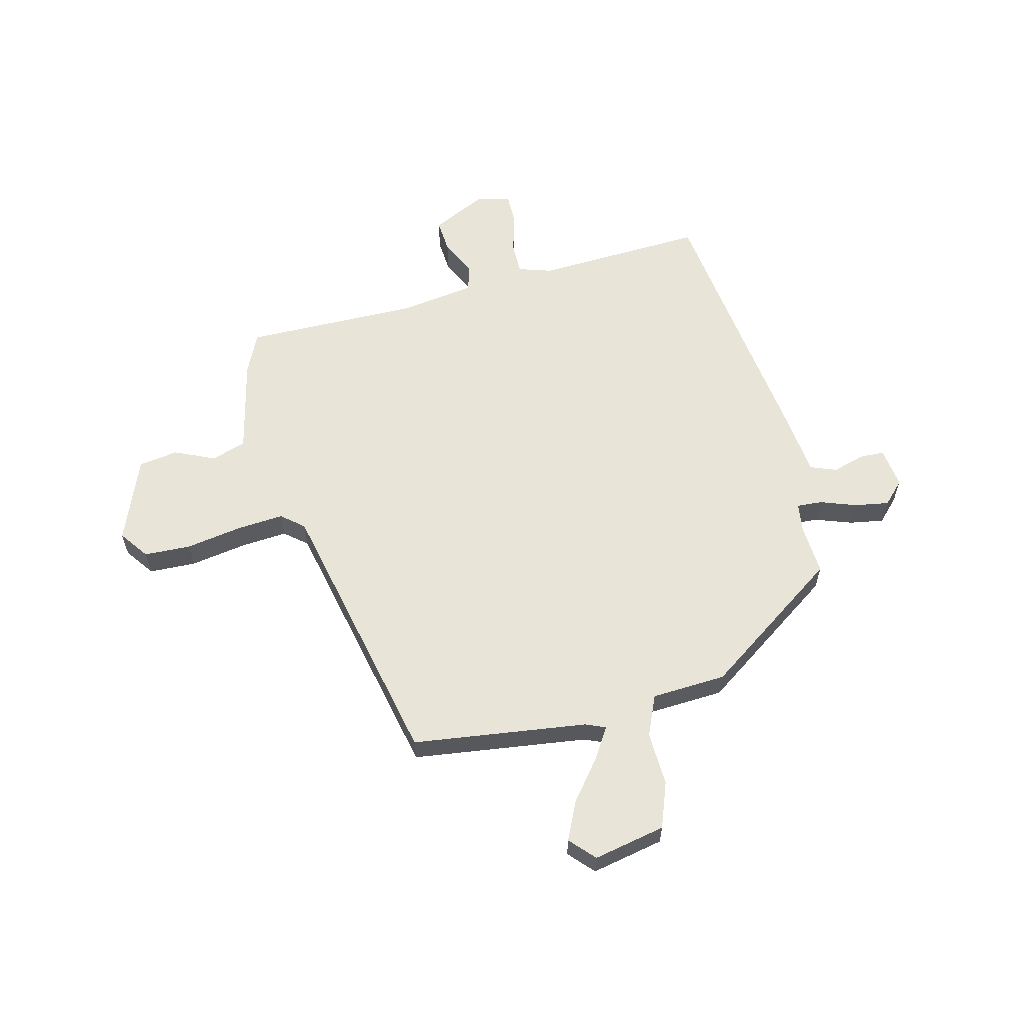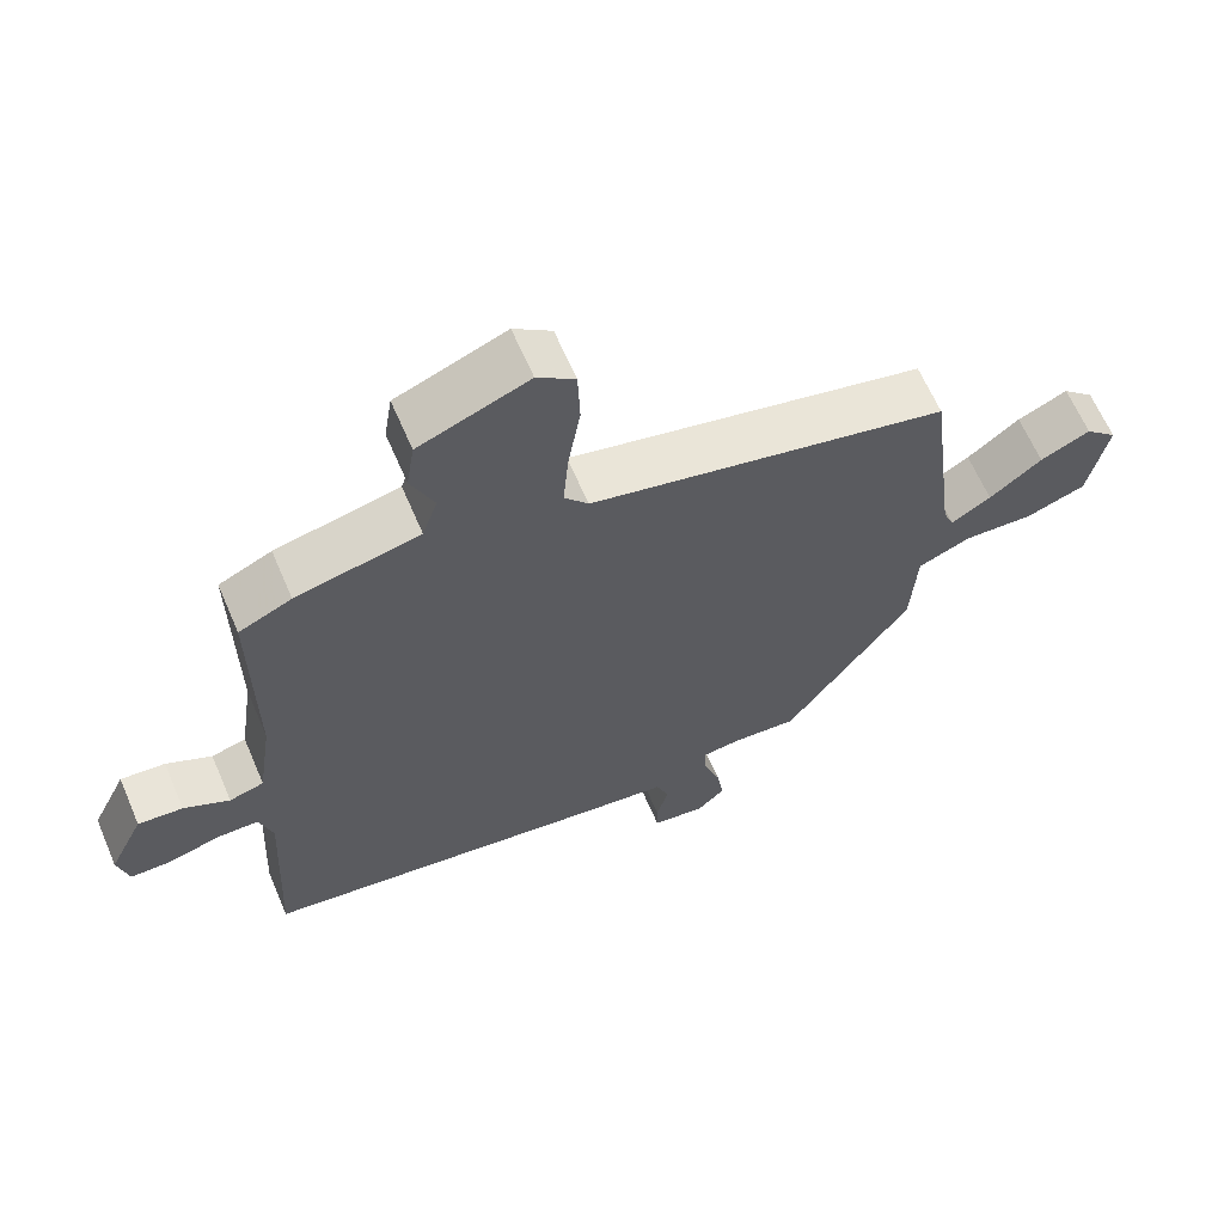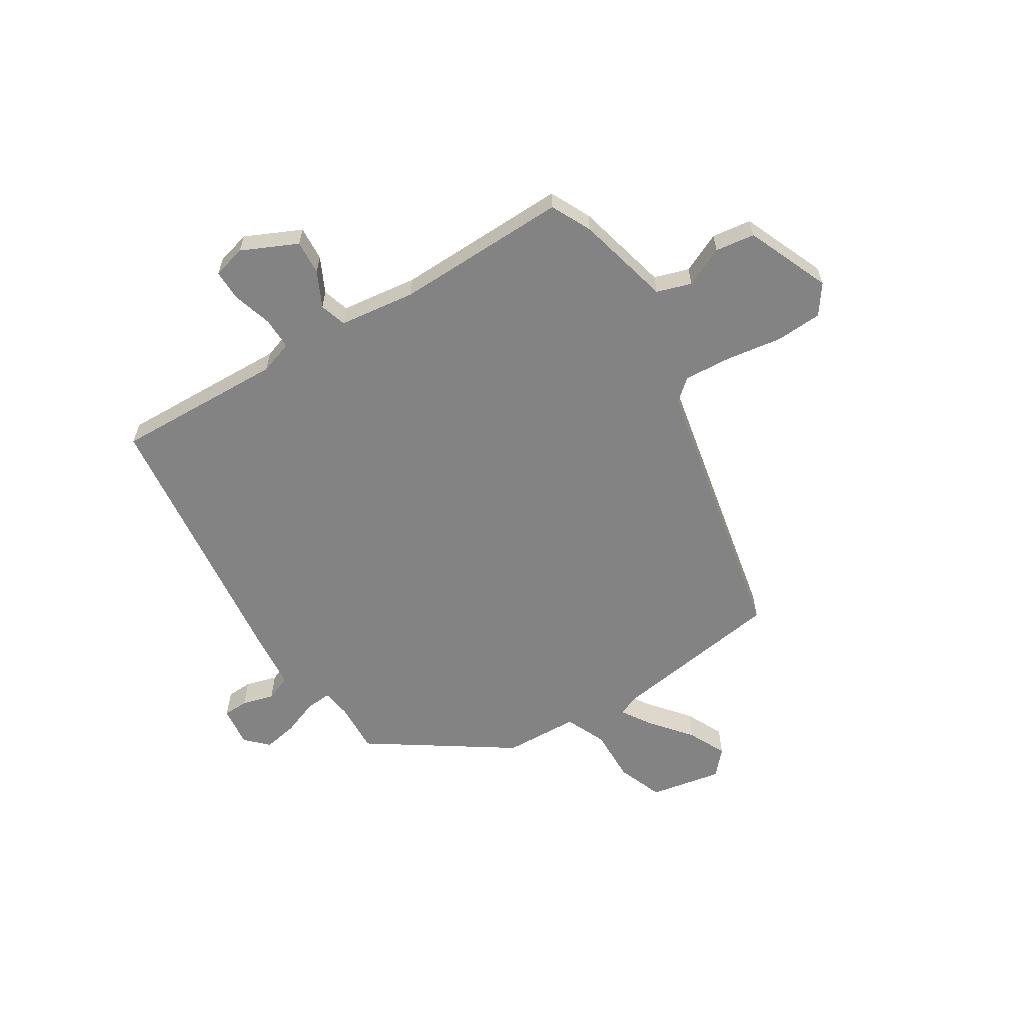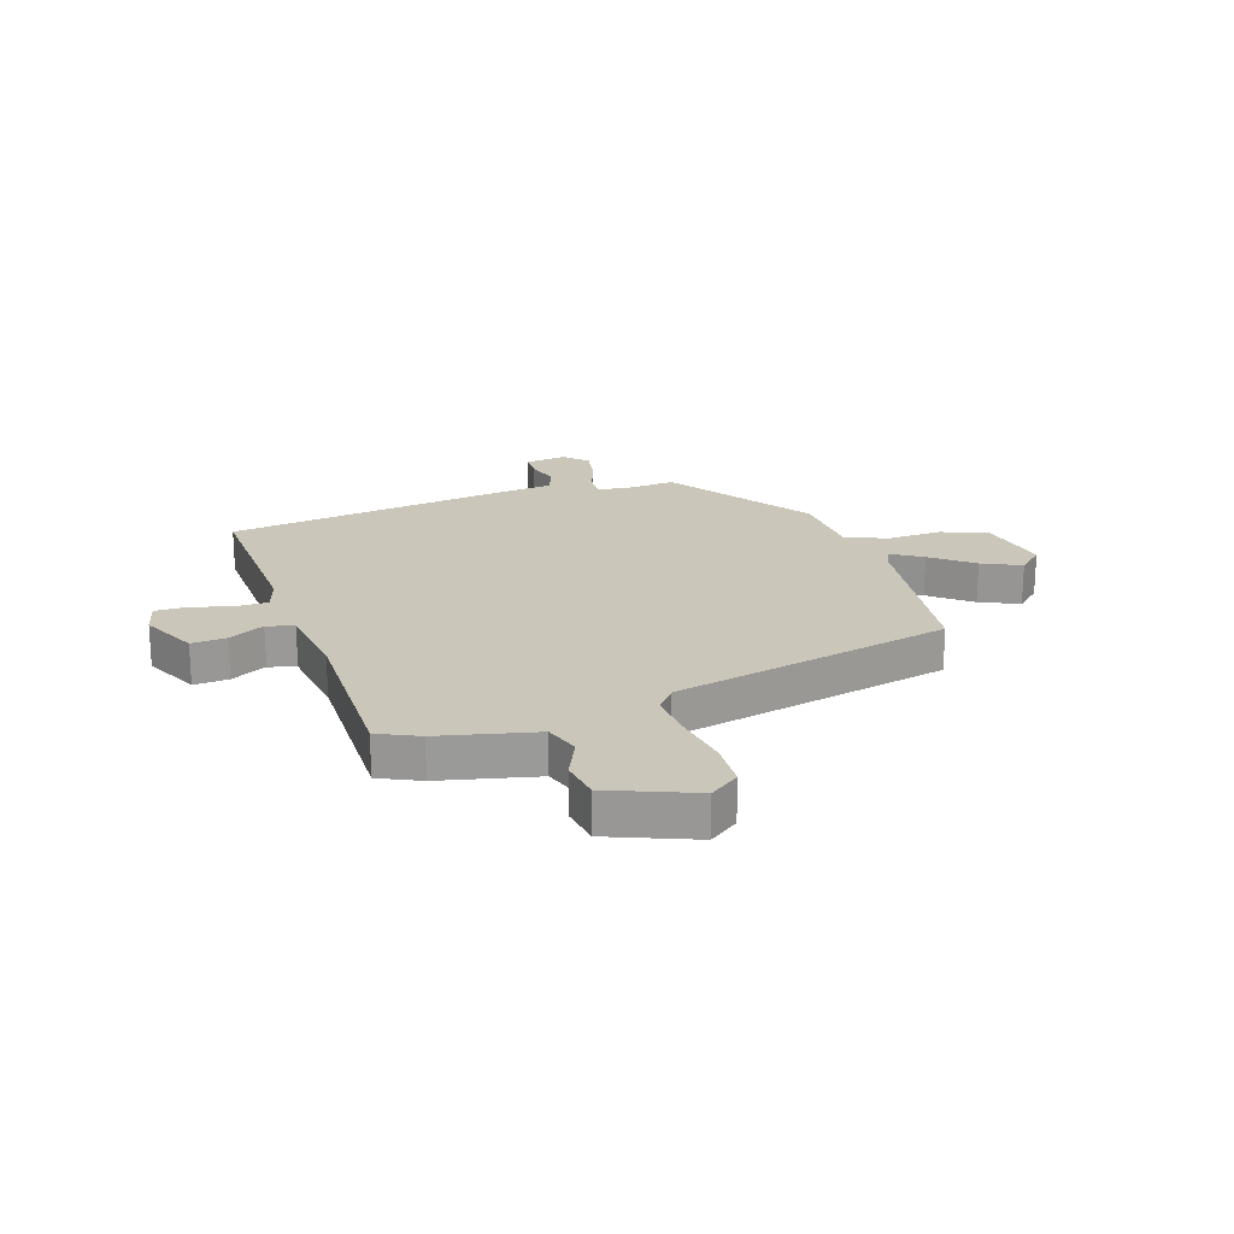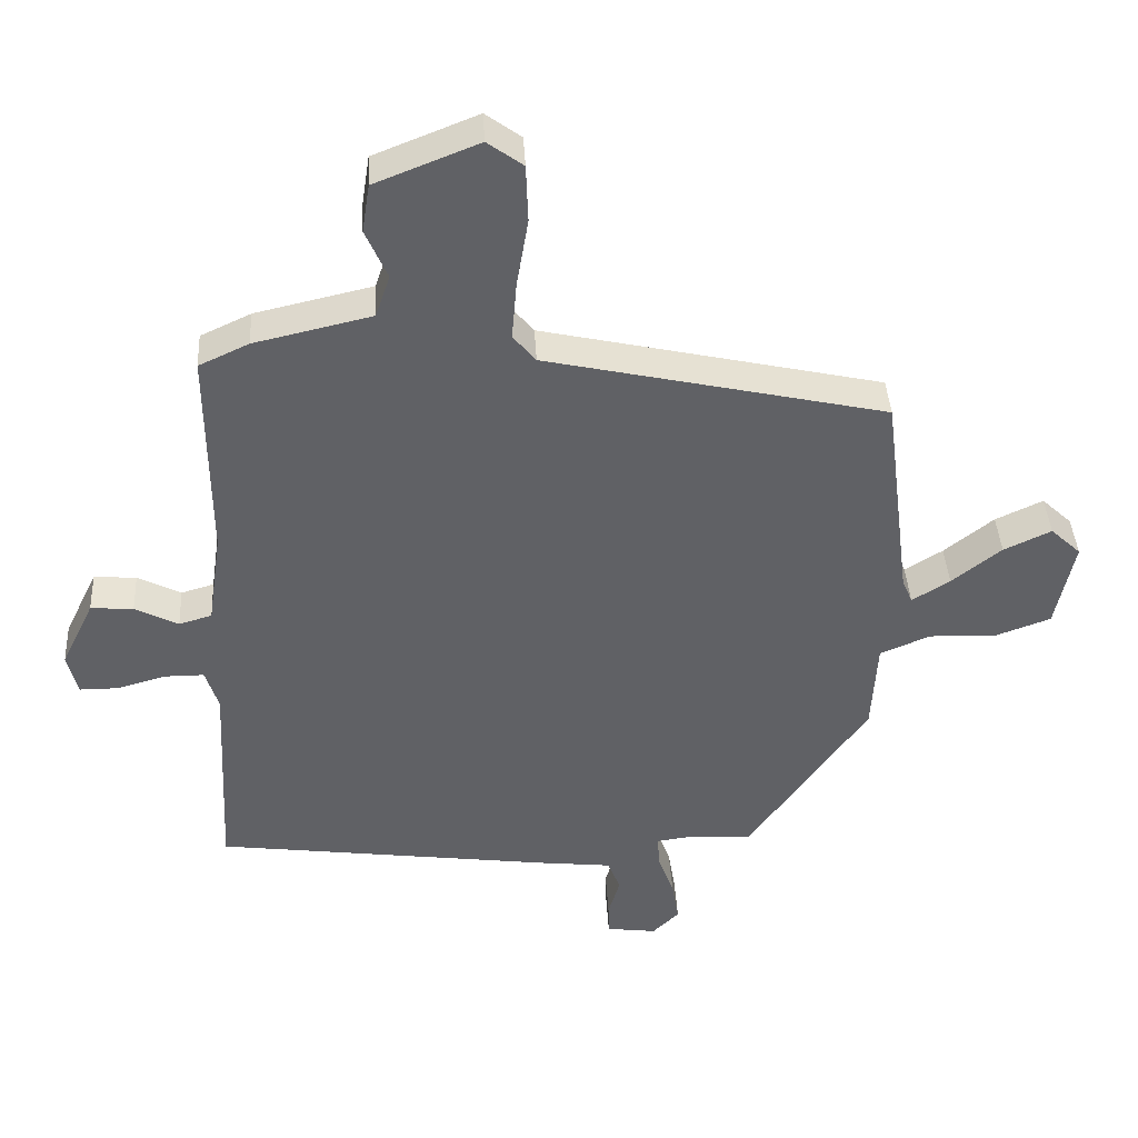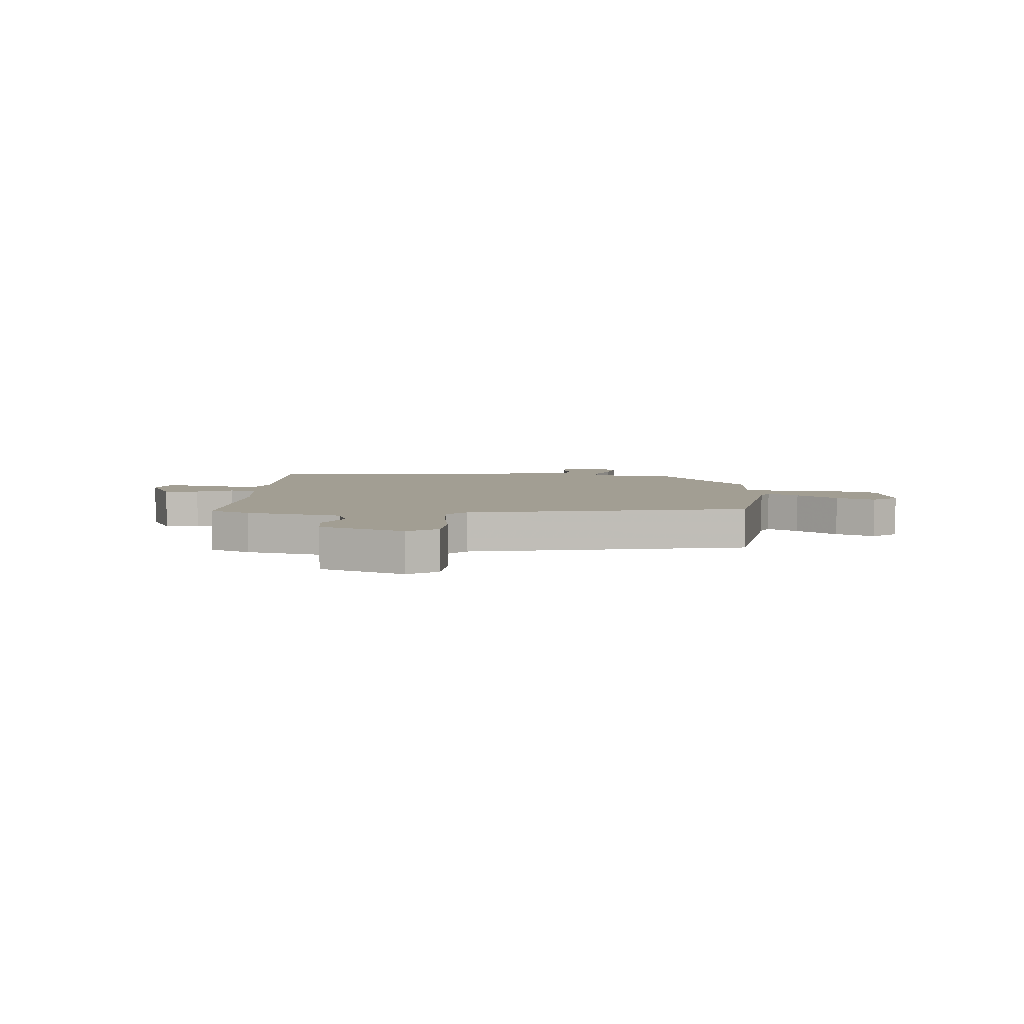
<metadata>
{"format":"obj","ext":"obj","renderer":"f3d","projection":"perspective","resolution":1024,"background":"white","views":[{"elev":60.4,"azim":76.2,"up":"+Y"},{"elev":63.8,"azim":-23.2,"up":"+Z"},{"elev":-61.0,"azim":-57.1,"up":"+Y"},{"elev":21.2,"azim":-18.0,"up":"+Y"},{"elev":40.3,"azim":-3.2,"up":"+Z"},{"elev":5.1,"azim":4.8,"up":"+Y"}]}
</metadata>
<code>
v -0.467 0.07 0.497
v -0.394 0.07 0.531
v -0.223 0.07 0.57
v -0.202 0.07 0.632
v -0.234 0.07 0.704
v -0.223 0.07 0.775
v -0.072 0.07 0.835
v -0.02 0.07 0.797
v -0.017 0.07 0.713
v -0.034 0.07 0.613
v -0.041 0.07 0.528
v -0.008 0.07 0.488
v 0.487 0.07 0.378
v 0.527 0.07 0.065
v 0.542 0.07 0.029
v 0.597 0.07 0.063
v 0.669 0.07 0.12
v 0.738 0.07 0.152
v 0.782 0.07 0.111
v 0.755 0.07 -0.018
v 0.673 0.07 -0.048
v 0.576 0.07 -0.044
v 0.503 0.07 -0.075
v 0.495 0.07 -0.209
v 0.321 0.07 -0.457
v 0.23 0.07 -0.451
v 0.177 0.07 -0.458
v 0.18 0.07 -0.504
v 0.203 0.07 -0.569
v 0.213 0.07 -0.63
v 0.174 0.07 -0.668
v 0.101 0.07 -0.658
v 0.1 0.07 -0.613
v 0.117 0.07 -0.556
v 0.099 0.07 -0.509
v -0.008 0.07 -0.497
v -0.502 0.07 -0.431
v -0.487 0.07 -0.127
v -0.506 0.07 -0.067
v -0.564 0.07 -0.067
v -0.635 0.07 -0.087
v -0.691 0.07 -0.087
v -0.706 0.07 -0.027
v -0.658 0.07 0.072
v -0.596 0.07 0.067
v -0.533 0.07 0.035
v -0.485 0.07 0.049
v -0.465 0.07 0.186
v -0.467 0 0.497
v -0.394 0 0.531
v -0.223 0 0.57
v -0.202 0 0.632
v -0.234 0 0.704
v -0.223 0 0.775
v -0.072 0 0.835
v -0.02 0 0.797
v -0.017 0 0.713
v -0.034 0 0.613
v -0.041 0 0.528
v -0.008 0 0.488
v 0.487 0 0.378
v 0.527 0 0.065
v 0.542 0 0.029
v 0.597 0 0.063
v 0.669 0 0.12
v 0.738 0 0.152
v 0.782 0 0.111
v 0.755 0 -0.018
v 0.673 0 -0.048
v 0.576 0 -0.044
v 0.503 0 -0.075
v 0.495 0 -0.209
v 0.321 0 -0.457
v 0.23 0 -0.451
v 0.177 0 -0.458
v 0.18 0 -0.504
v 0.203 0 -0.569
v 0.213 0 -0.63
v 0.174 0 -0.668
v 0.101 0 -0.658
v 0.1 0 -0.613
v 0.117 0 -0.556
v 0.099 0 -0.509
v -0.008 0 -0.497
v -0.502 0 -0.431
v -0.487 0 -0.127
v -0.506 0 -0.067
v -0.564 0 -0.067
v -0.635 0 -0.087
v -0.691 0 -0.087
v -0.706 0 -0.027
v -0.658 0 0.072
v -0.596 0 0.067
v -0.533 0 0.035
v -0.485 0 0.049
v -0.465 0 0.186
f 43 44 45 46
f 43 46 47
f 40 41 42 43
f 39 40 43 47
f 38 39 47
f 35 36 37 38
f 35 38 47 48
f 31 32 33 34
f 31 34 35
f 28 29 30 31
f 27 28 31 35
f 23 24 25 26
f 23 26 27
f 19 20 21 22
f 19 22 23
f 16 17 18 19
f 15 16 19 23
f 14 15 23 27
f 12 13 14 27
f 7 8 9 10
f 7 10 11
f 4 5 6 7
f 3 4 7 11
f 12 27 35 48
f 3 11 12 48
f 1 2 3 48
f 94 93 92 91
f 95 94 91
f 91 90 89 88
f 95 91 88 87
f 95 87 86
f 86 85 84 83
f 96 95 86 83
f 82 81 80 79
f 83 82 79
f 79 78 77 76
f 83 79 76 75
f 74 73 72 71
f 75 74 71
f 70 69 68 67
f 71 70 67
f 67 66 65 64
f 71 67 64 63
f 75 71 63 62
f 75 62 61 60
f 58 57 56 55
f 59 58 55
f 55 54 53 52
f 59 55 52 51
f 96 83 75 60
f 96 60 59 51
f 96 51 50 49
f 1 49 50 2
f 2 50 51 3
f 3 51 52 4
f 4 52 53 5
f 5 53 54 6
f 6 54 55 7
f 7 55 56 8
f 8 56 57 9
f 9 57 58 10
f 10 58 59 11
f 11 59 60 12
f 12 60 61 13
f 13 61 62 14
f 14 62 63 15
f 15 63 64 16
f 16 64 65 17
f 17 65 66 18
f 18 66 67 19
f 19 67 68 20
f 20 68 69 21
f 21 69 70 22
f 22 70 71 23
f 23 71 72 24
f 24 72 73 25
f 25 73 74 26
f 26 74 75 27
f 27 75 76 28
f 28 76 77 29
f 29 77 78 30
f 30 78 79 31
f 31 79 80 32
f 32 80 81 33
f 33 81 82 34
f 34 82 83 35
f 35 83 84 36
f 36 84 85 37
f 37 85 86 38
f 38 86 87 39
f 39 87 88 40
f 40 88 89 41
f 41 89 90 42
f 42 90 91 43
f 43 91 92 44
f 44 92 93 45
f 45 93 94 46
f 46 94 95 47
f 47 95 96 48
f 48 96 49 1

</code>
